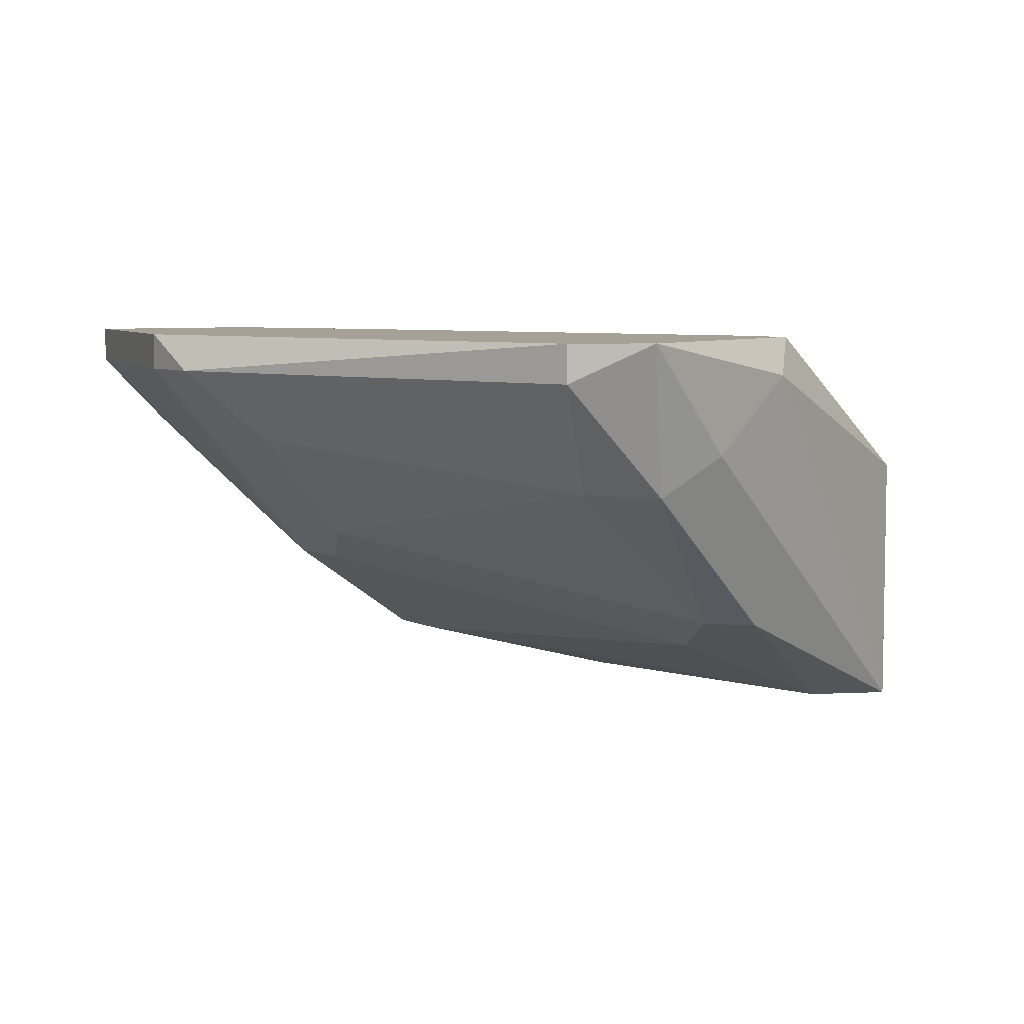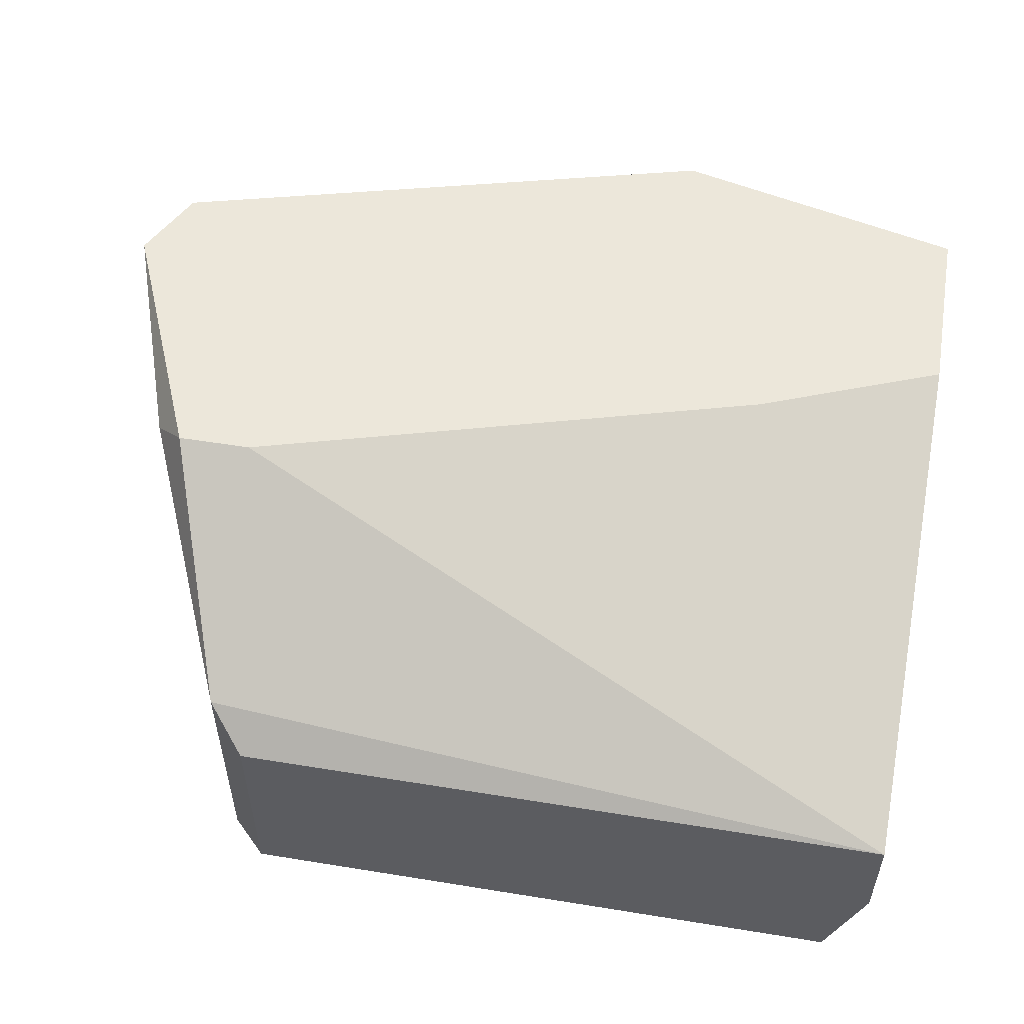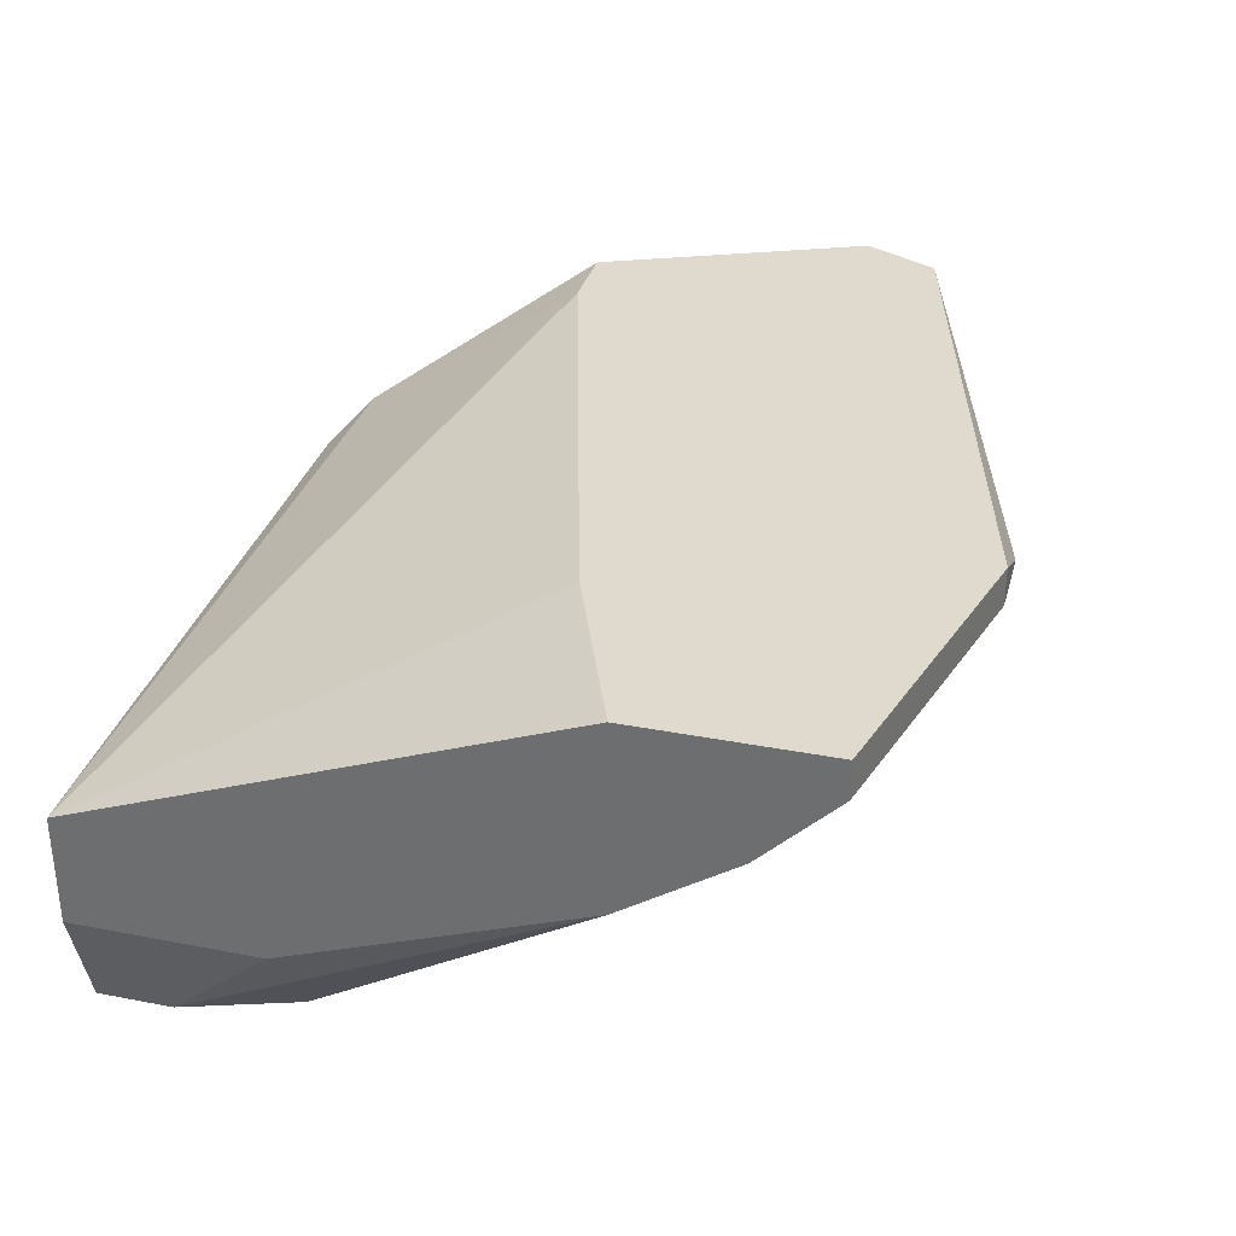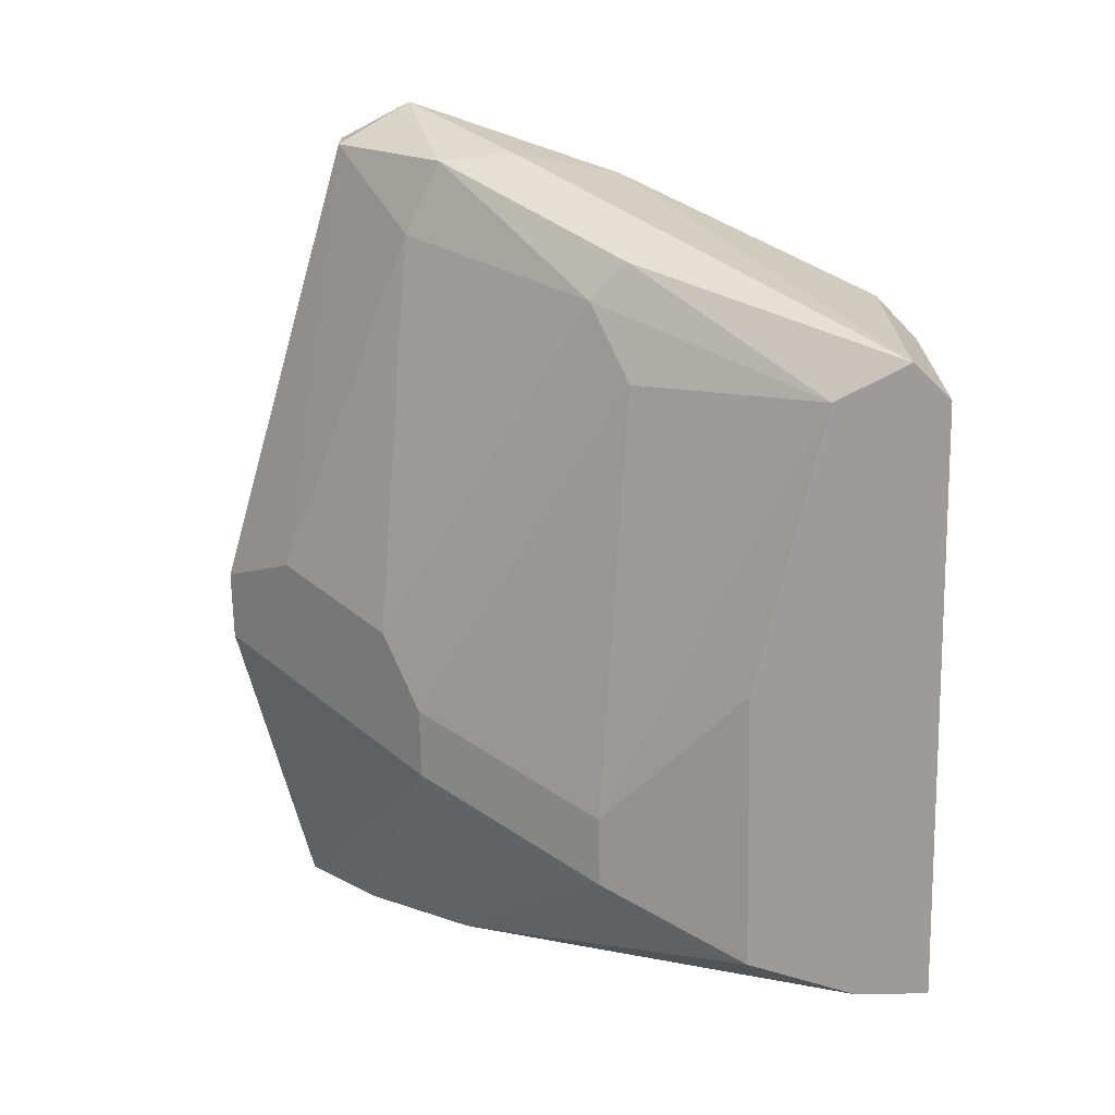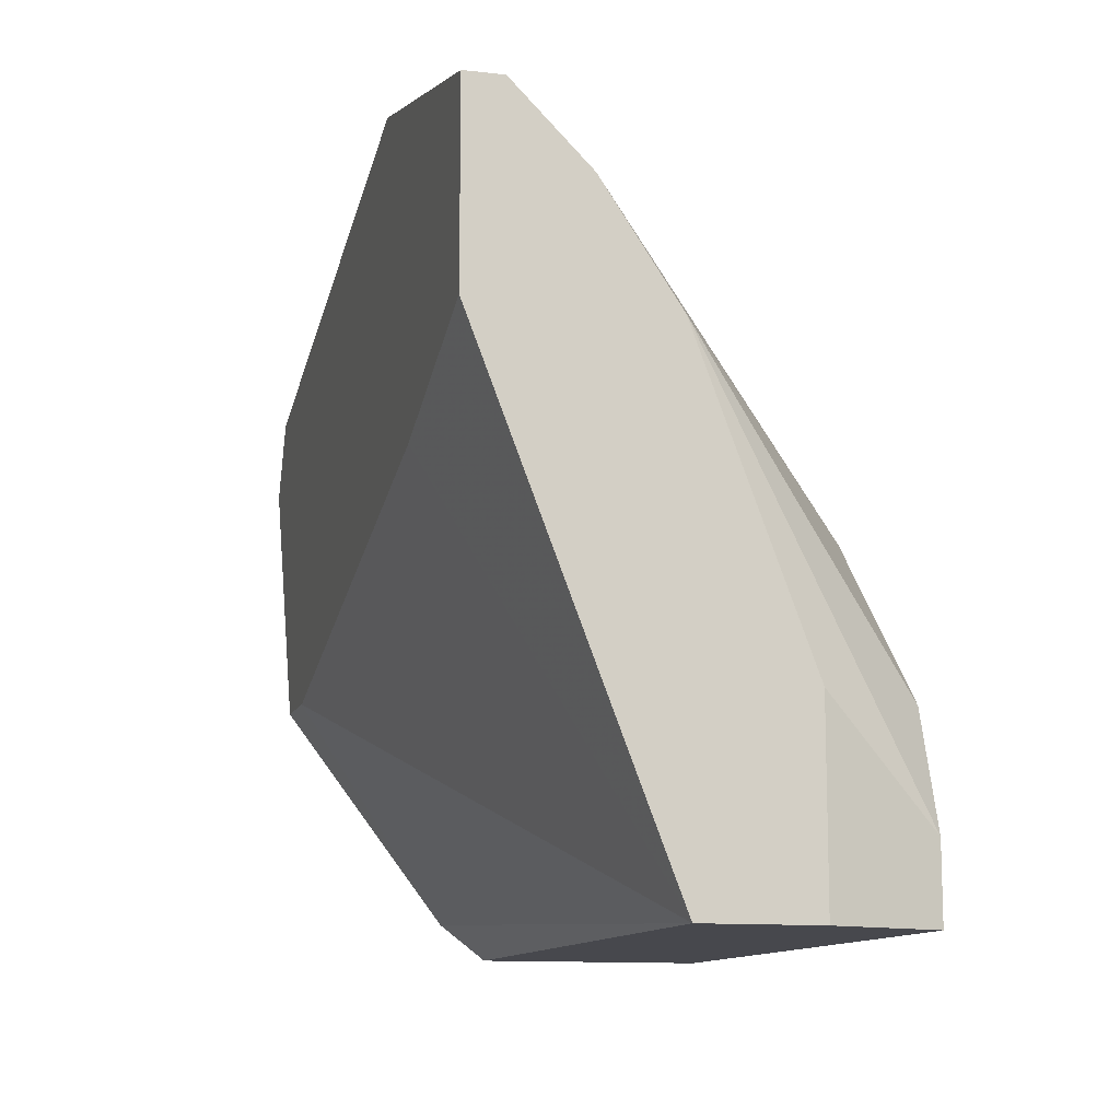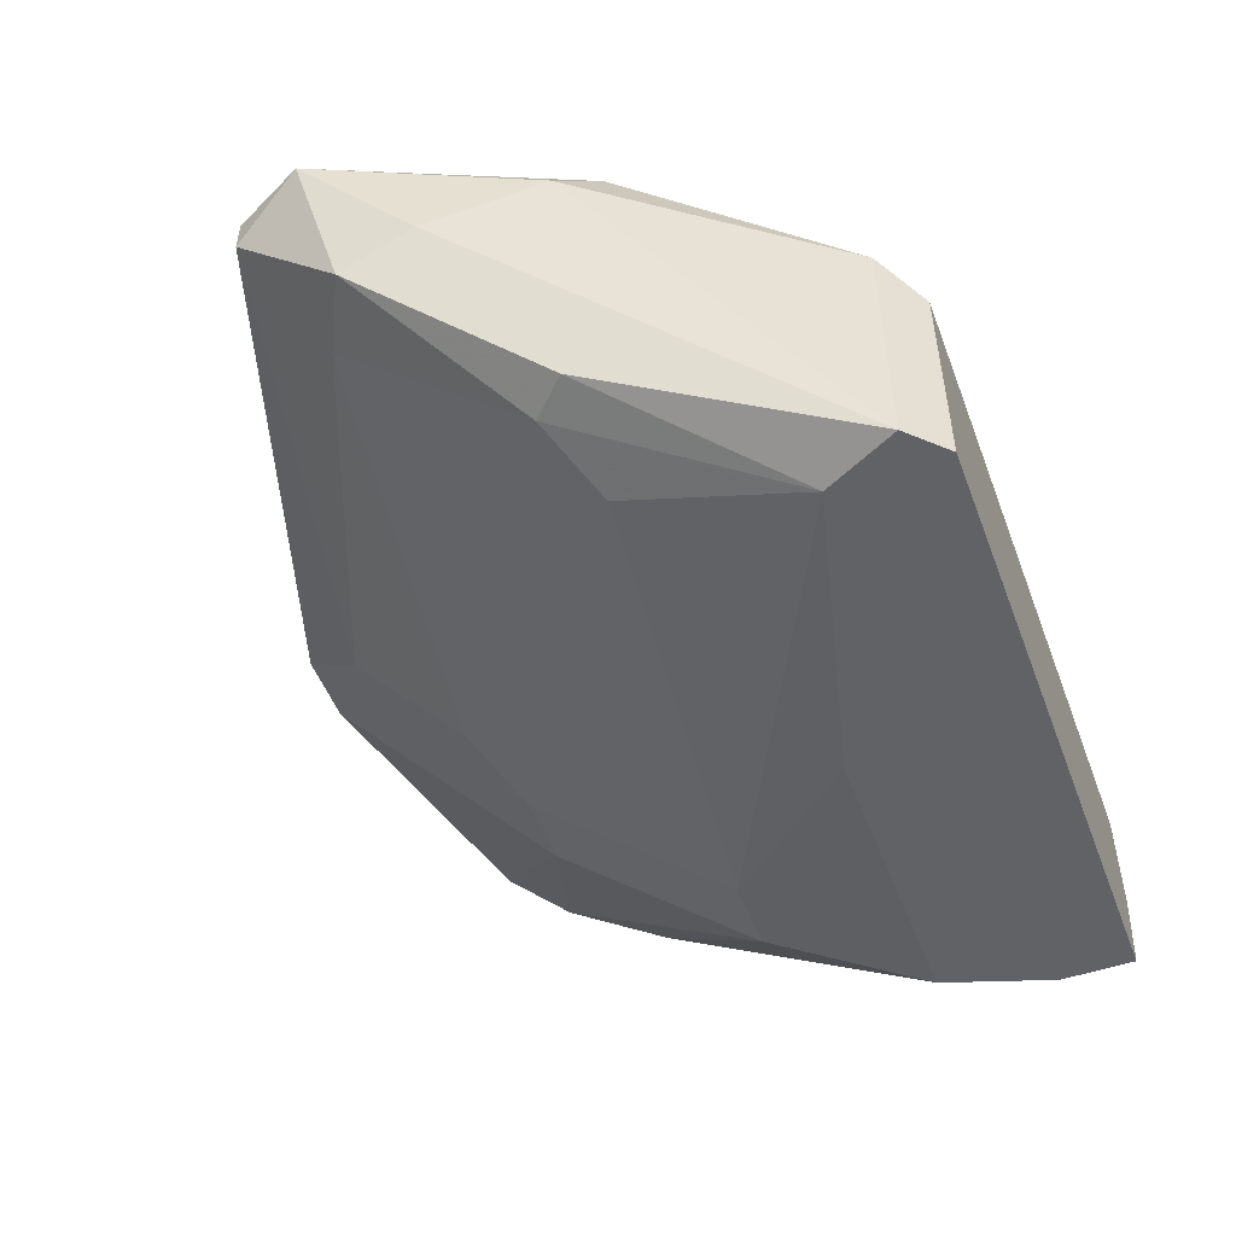
<metadata>
{"format":"obj","ext":"obj","renderer":"f3d","projection":"perspective","resolution":1024,"background":"white","views":[{"elev":6.2,"azim":-124.8,"up":"+Z"},{"elev":53.9,"azim":9.8,"up":"+Z"},{"elev":32.9,"azim":105.0,"up":"+Z"},{"elev":-69.8,"azim":-88.8,"up":"+Z"},{"elev":-11.7,"azim":74.6,"up":"+Y"},{"elev":-50.6,"azim":-69.5,"up":"+Z"}]}
</metadata>
<code>
v -0.001774 0.008644 -0.02196
v 0.000699 0.001223 -0.02278
v 0.000699 0.002872 -0.02278
v -0.01661 0.00782 -0.01454
v -0.01414 0.002048 -0.01702
v -0.01414 0.002048 -0.02278
v -0.01414 0.006995 -0.01372
v -0.007544 0.01606 -0.01619
v 0.001524 0.01606 -0.01372
v 0.001524 0.01606 -0.01454
v 0.001524 0.01441 -0.01619
v 0.001524 0.005344 -0.02031
v 0.001524 0.01194 -0.01372
v 0.001524 0.01194 -0.01784
v 0.001524 0.001223 -0.02031
v 0.001524 0.001223 -0.01784
v -0.005073 0.01276 -0.01949
v -0.005073 0.01771 -0.01372
v -0.005073 0.01771 -0.01454
v -0.006719 0.01771 -0.01454
v -0.006719 0.01358 -0.01866
v -0.006719 0.005344 -0.02278
v -0.003424 0.01276 -0.01949
v -0.003424 0.008644 -0.02196
v -0.01579 0.01276 -0.01702
v -0.01579 0.006995 -0.01372
v -0.01579 0.00782 -0.02031
v -0.01331 0.003697 -0.02278
v -0.01331 0.00782 -0.02114
v -0.01331 0.001223 -0.02278
v -0.01331 0.001223 -0.01784
v -0.002599 0.01029 -0.01372
v -0.000126 0.005344 -0.02278
v -0.01743 0.01441 -0.01372
v -0.01743 0.01441 -0.01454
v -0.01743 0.01029 -0.01619
v -0.01743 0.01194 -0.01702
v -0.01496 0.008644 -0.02031
v -0.01826 0.01276 -0.01372
f 14 12 3
f 13 18 34
f 28 33 2
f 16 31 2
f 13 34 7
f 13 16 11
f 28 2 30
f 2 31 30
f 19 18 9
f 18 13 9
f 13 11 9
f 11 1 23
f 30 31 6
f 28 30 6
f 18 19 20
f 34 18 20
f 19 23 20
f 31 16 5
f 16 7 5
f 4 6 5
f 6 31 5
f 11 16 12
f 7 34 39
f 29 28 38
f 37 25 38
f 25 21 38
f 34 20 35
f 39 34 35
f 37 39 35
f 25 37 35
f 1 33 24
f 28 29 24
f 23 1 24
f 16 13 32
f 7 16 32
f 13 7 32
f 5 7 26
f 4 5 26
f 39 4 26
f 7 39 26
f 19 9 10
f 9 11 10
f 23 19 10
f 11 23 10
f 33 1 14
f 1 11 14
f 11 12 14
f 6 4 36
f 4 39 36
f 39 37 36
f 28 6 27
f 38 28 27
f 37 38 27
f 6 36 27
f 36 37 27
f 21 25 8
f 35 20 8
f 25 35 8
f 20 23 17
f 29 38 17
f 38 21 17
f 24 29 17
f 23 24 17
f 21 8 17
f 8 20 17
f 33 28 22
f 28 24 22
f 24 33 22
f 16 2 15
f 2 12 15
f 12 16 15
f 2 33 3
f 12 2 3
f 33 14 3

</code>
